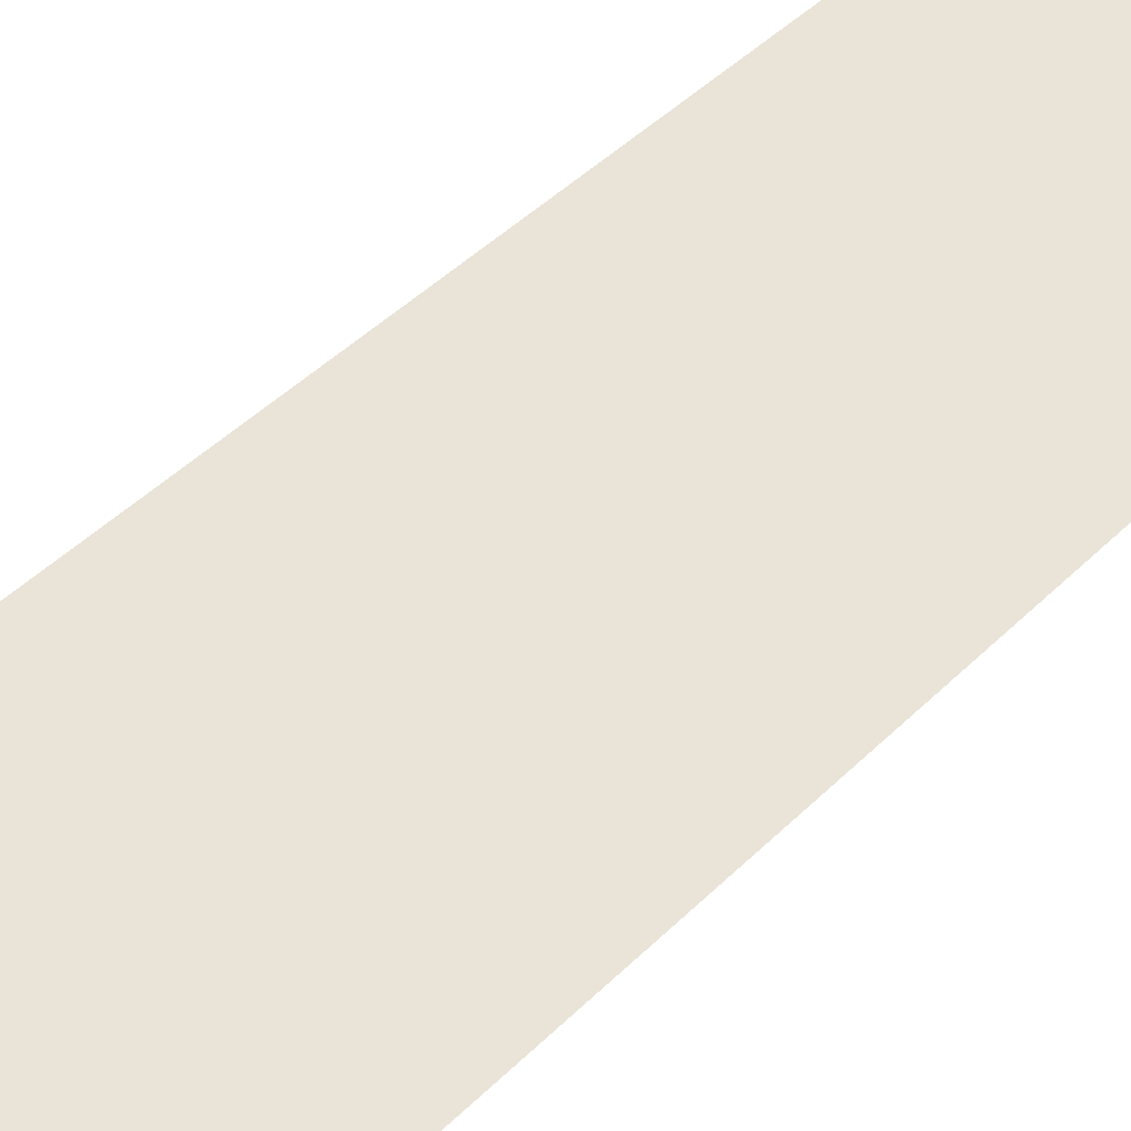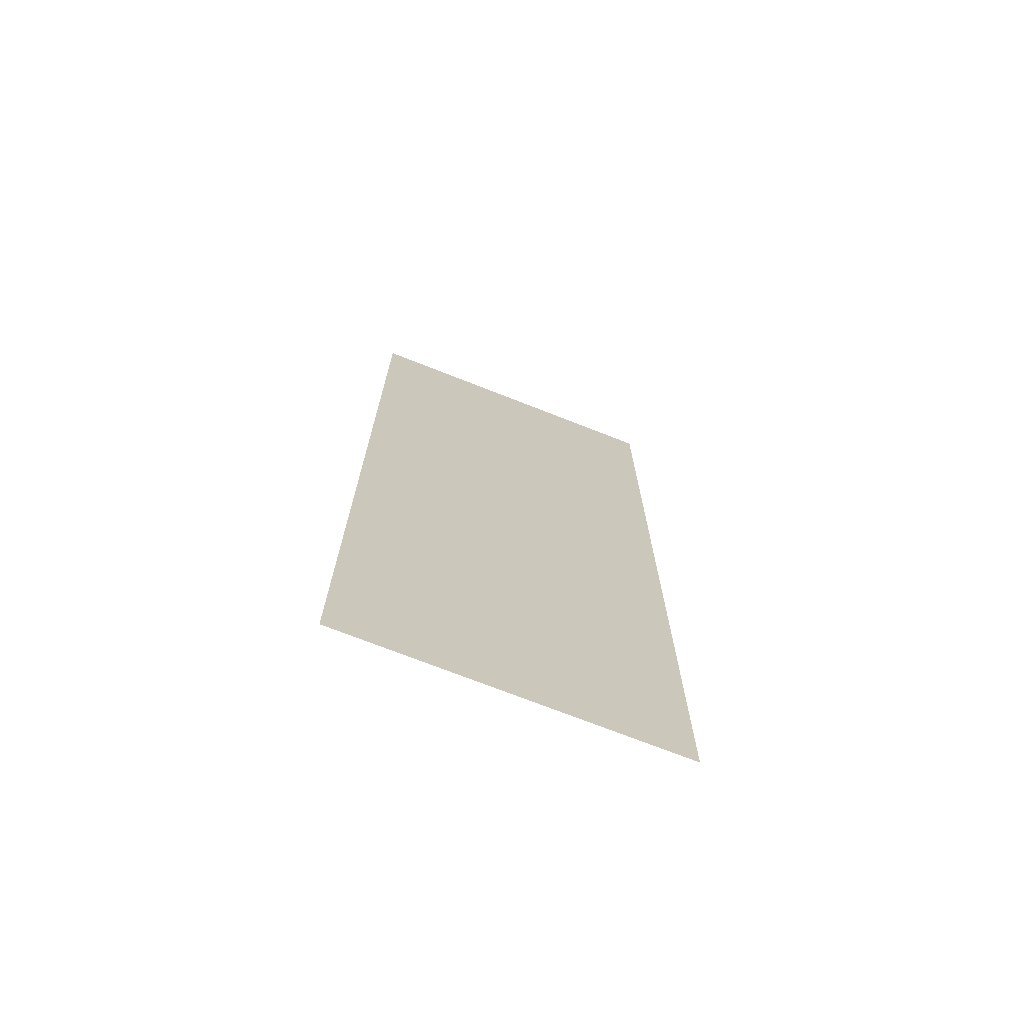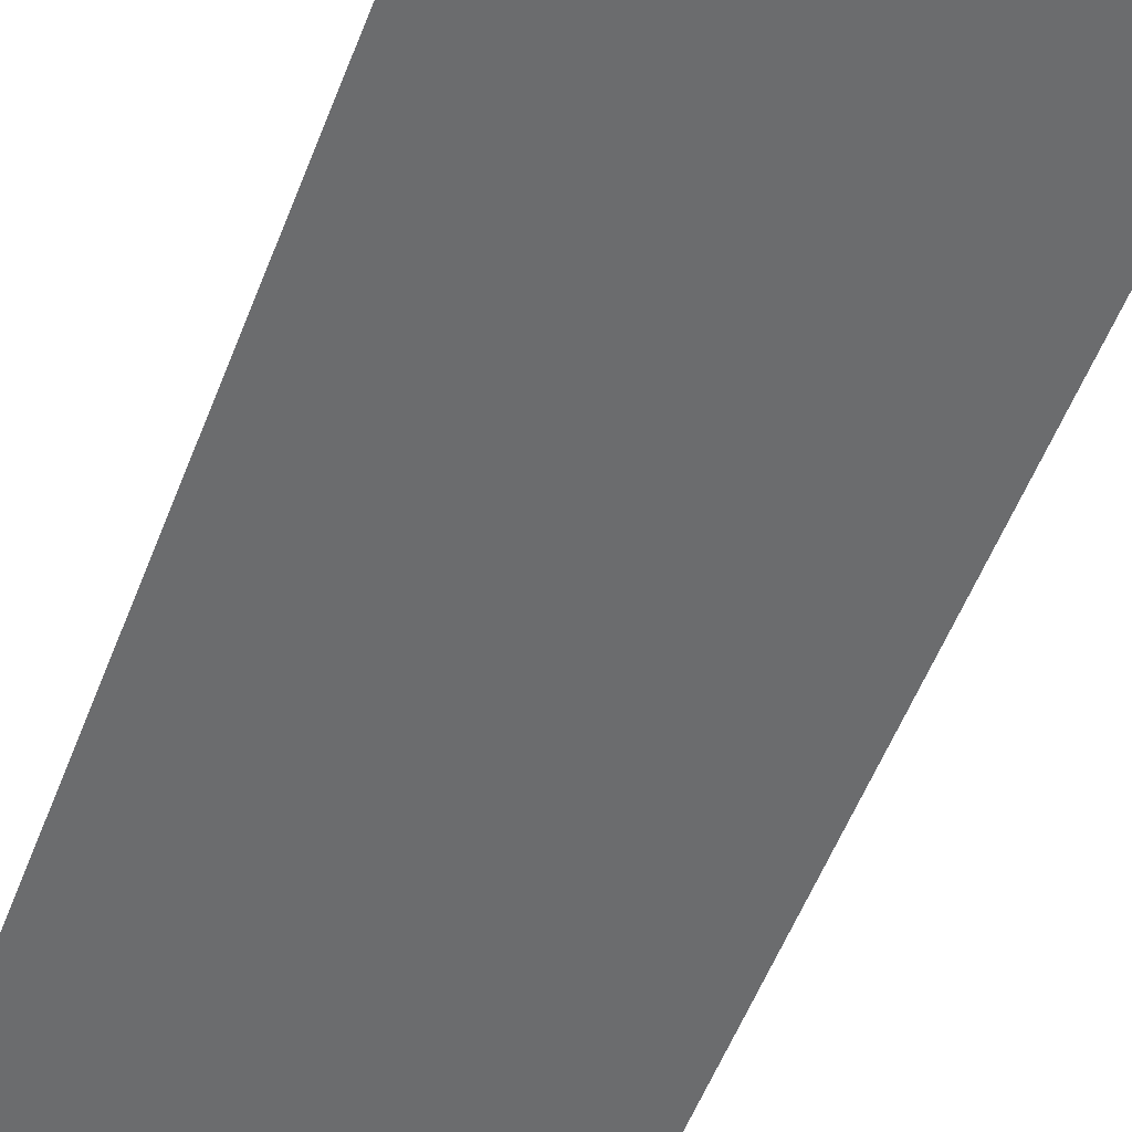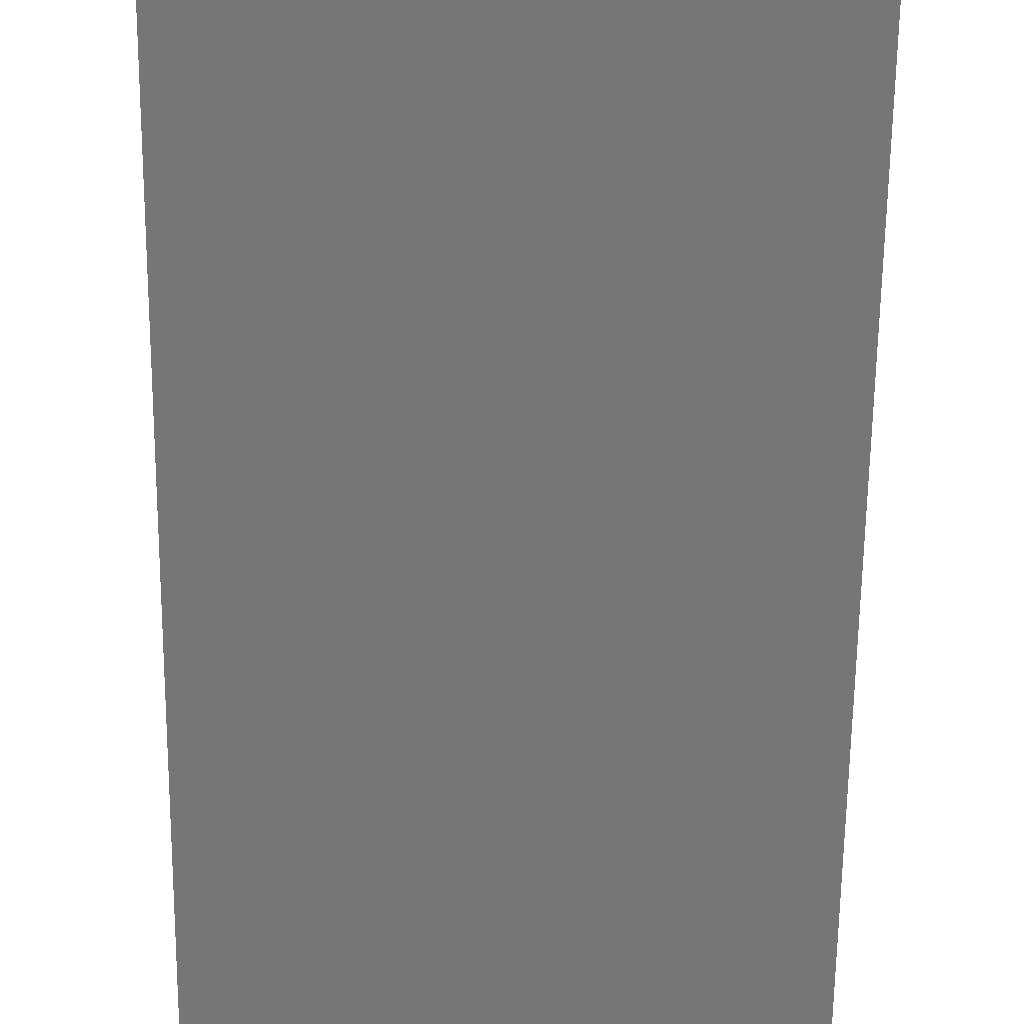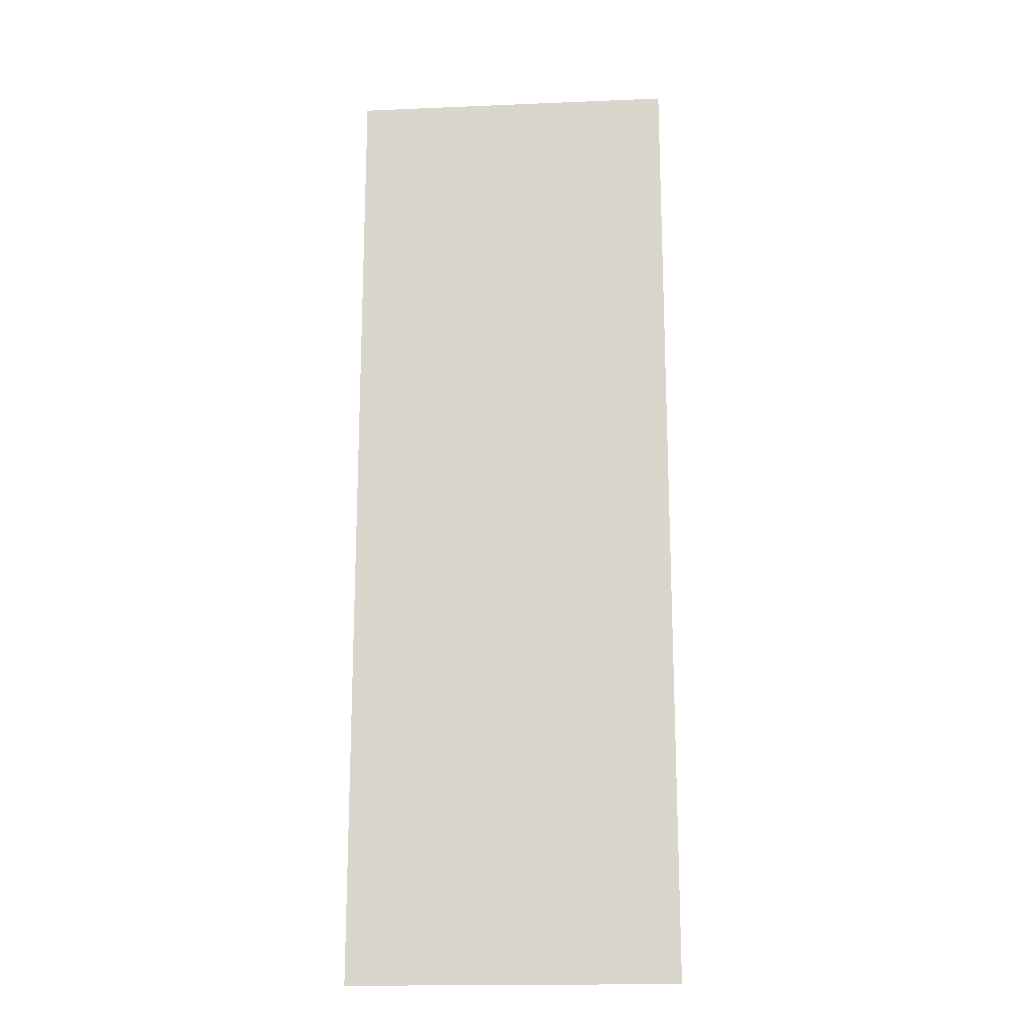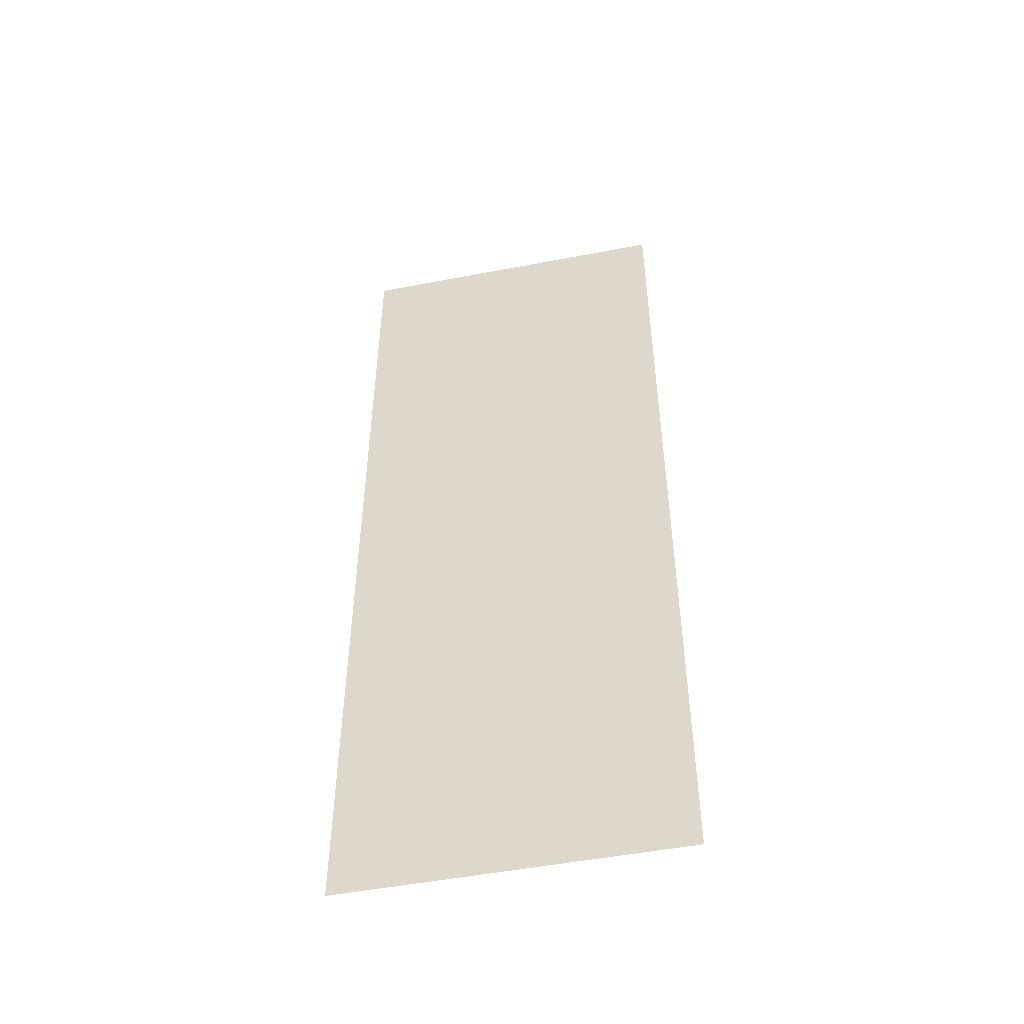
<metadata>
{"format":"obj","ext":"obj","renderer":"f3d","projection":"perspective","resolution":1024,"background":"white","views":[{"elev":43.5,"azim":-139.3,"up":"+Y"},{"elev":-72.3,"azim":-21.5,"up":"+Z"},{"elev":-53.6,"azim":-20.6,"up":"+Y"},{"elev":-56.8,"azim":-0.6,"up":"+Y"},{"elev":-17.7,"azim":4.7,"up":"+Z"},{"elev":-50.8,"azim":11.8,"up":"+Z"}]}
</metadata>
<code>
o mesh3_lod2.obj
v 1.535 3.001 18
v 2.9 3.001 18
v 2.9 3.001 14
v 1.535 3.001 14
f 1 2 3
f 3 4 1

</code>
